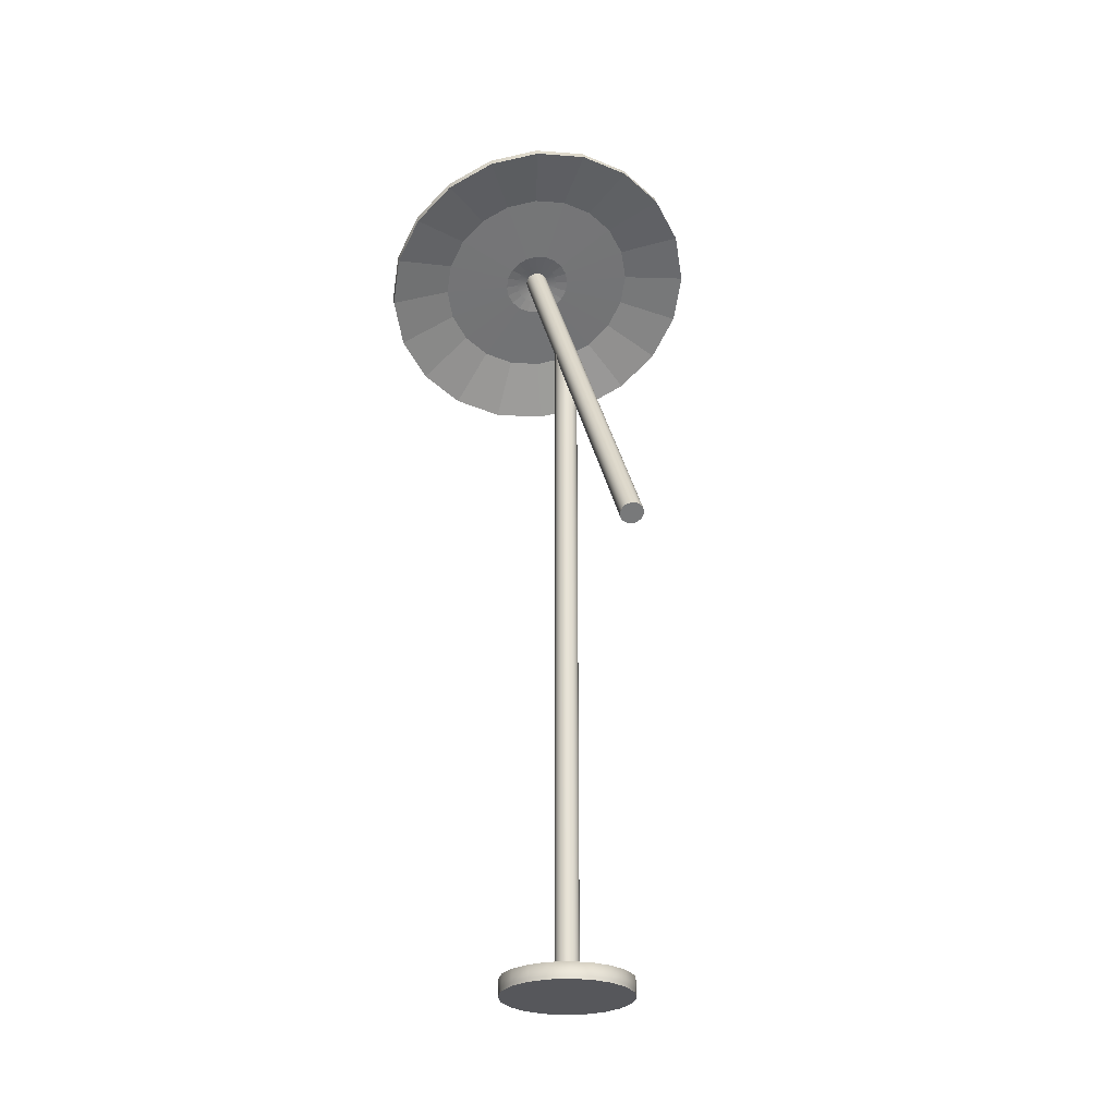
<metadata>
{"format":"obj","ext":"obj","renderer":"f3d","projection":"perspective","resolution":1024,"background":"white","views":[{"elev":-27.1,"azim":159.7,"up":"+Y"}]}
</metadata>
<code>
v 0.2395 19.29 2.454
v 0.2037 19.33 2.395
v 0.148 19.36 2.347
v 0.07782 19.38 2.317
v 0 19.38 2.306
v -0.07782 19.38 2.317
v -0.148 19.36 2.347
v -0.2037 19.33 2.395
v -0.2395 19.29 2.454
v -0.2518 19.25 2.521
v -0.2395 19.21 2.587
v -0.2037 19.17 2.646
v -0.148 19.14 2.694
v -0.07782 19.13 2.724
v -0 19.12 2.735
v 0.07782 19.13 2.724
v 0.148 19.14 2.694
v 0.2037 19.17 2.646
v 0.2395 19.21 2.587
v 0.2518 19.25 2.521
v 0.2395 9.02 -3.894
v 0.2037 9.057 -3.954
v 0.148 9.086 -4.001
v 0.07782 9.105 -4.032
v 0 9.111 -4.042
v -0.07782 9.105 -4.032
v -0.148 9.086 -4.001
v -0.2037 9.057 -3.954
v -0.2395 9.02 -3.894
v -0.2518 8.979 -3.828
v -0.2395 8.938 -3.762
v -0.2037 8.901 -3.702
v -0.148 8.872 -3.655
v -0.07782 8.853 -3.624
v -0 8.847 -3.614
v 0.07782 8.853 -3.624
v 0.148 8.872 -3.655
v 0.2037 8.901 -3.702
v 0.2395 8.938 -3.762
v 0.2518 8.979 -3.828
v 0 19.25 2.521
v 0 8.979 -3.828
v -0.2395 19.09 2.511
v -0.2518 19.13 2.445
v -0.2395 19.17 2.379
v -0.2037 19.21 2.319
v -0.148 19.24 2.272
v -0.07782 19.25 2.241
v 0 19.26 2.231
v 0.07782 19.25 2.241
v 0.148 19.24 2.272
v 0.2037 19.21 2.319
v 0.2395 19.17 2.379
v 0.2518 19.13 2.445
v 0.2395 19.09 2.511
v 0.2037 19.05 2.571
v 0.148 19.02 2.618
v 0.07782 19 2.649
v -0 19 2.659
v -0.07782 19 2.649
v -0.148 19.02 2.618
v -0.2037 19.05 2.571
v -0.2395 9.03 -3.705
v -0.2518 9.071 -3.771
v -0.2395 9.112 -3.837
v -0.2037 9.149 -3.897
v -0.148 9.178 -3.944
v -0.07782 9.197 -3.975
v 0 9.204 -3.985
v 0.07782 9.197 -3.975
v 0.148 9.178 -3.944
v 0.2037 9.149 -3.897
v 0.2395 9.112 -3.837
v 0.2518 9.071 -3.771
v 0.2395 9.03 -3.705
v 0.2037 8.993 -3.645
v 0.148 8.964 -3.598
v 0.07782 8.945 -3.567
v -0 8.939 -3.557
v -0.07782 8.945 -3.567
v -0.148 8.964 -3.598
v -0.2037 8.993 -3.645
f 1 53 52 2
f 2 52 51 3
f 3 51 50 4
f 4 50 49 5
f 5 49 48 6
f 6 48 47 7
f 7 47 46 8
f 8 46 45 9
f 9 45 44 10
f 10 44 43 11
f 11 43 62 12
f 12 62 61 13
f 13 61 60 14
f 14 60 59 15
f 15 59 58 16
f 16 58 57 17
f 17 57 56 18
f 18 56 55 19
f 19 55 54 20
f 20 54 53 1
f 2 41 1
f 3 41 2
f 4 41 3
f 5 41 4
f 6 41 5
f 7 41 6
f 8 41 7
f 9 41 8
f 10 41 9
f 11 41 10
f 12 41 11
f 13 41 12
f 14 41 13
f 15 41 14
f 16 41 15
f 17 41 16
f 18 41 17
f 19 41 18
f 20 41 19
f 1 41 20
f 21 42 22
f 22 42 23
f 23 42 24
f 24 42 25
f 25 42 26
f 26 42 27
f 27 42 28
f 28 42 29
f 29 42 30
f 30 42 31
f 31 42 32
f 32 42 33
f 33 42 34
f 34 42 35
f 35 42 36
f 36 42 37
f 37 42 38
f 38 42 39
f 39 42 40
f 40 42 21
f 44 64 63 43
f 45 65 64 44
f 46 66 65 45
f 47 67 66 46
f 48 68 67 47
f 49 69 68 48
f 50 70 69 49
f 51 71 70 50
f 52 72 71 51
f 53 73 72 52
f 54 74 73 53
f 55 75 74 54
f 56 76 75 55
f 57 77 76 56
f 58 78 77 57
f 59 79 78 58
f 60 80 79 59
f 61 81 80 60
f 62 82 81 61
f 43 63 82 62
f 64 30 31 63
f 65 29 30 64
f 66 28 29 65
f 67 27 28 66
f 68 26 27 67
f 69 25 26 68
f 70 24 25 69
f 71 23 24 70
f 72 22 23 71
f 73 21 22 72
f 74 40 21 73
f 75 39 40 74
f 76 38 39 75
f 77 37 38 76
f 78 36 37 77
f 79 35 36 78
f 80 34 35 79
f 81 33 34 80
f 82 32 33 81
f 63 31 32 82
v 0.2429 18.52 2.091
v 0.231 18.56 2.027
v 0.1965 18.6 1.968
v 0.1428 18.62 1.922
v 0.07507 18.64 1.892
v -0 18.65 1.882
v -0.07507 18.64 1.892
v -0.1428 18.62 1.922
v -0.1965 18.6 1.968
v -0.231 18.56 2.027
v -0.2429 18.52 2.091
v -0.231 18.49 2.156
v -0.1965 18.45 2.215
v -0.1428 18.42 2.261
v -0.07507 18.41 2.291
v 0 18.4 2.301
v 0.07507 18.41 2.291
v 0.1428 18.42 2.261
v 0.1965 18.45 2.215
v 0.231 18.49 2.156
v 0.2429 18.55 2.109
v 0.231 18.59 2.045
v 0.1965 18.63 1.986
v 0.1428 18.65 1.94
v 0.07507 18.67 1.91
v -0 18.68 1.9
v -0.07507 18.67 1.91
v -0.1428 18.65 1.94
v -0.1965 18.63 1.986
v -0.231 18.59 2.045
v -0.2429 18.55 2.109
v -0.231 18.52 2.174
v -0.1965 18.48 2.233
v -0.1428 18.46 2.279
v -0.07507 18.44 2.309
v 0 18.43 2.319
v 0.07507 18.44 2.309
v 0.1428 18.46 2.279
v 0.1965 18.48 2.233
v 0.231 18.52 2.174
v 0.8901 18.78 2.243
v 0.8466 18.92 2.006
v 0.7201 19.05 1.792
v 0.5232 19.15 1.622
v 0.2751 19.21 1.512
v 0 19.23 1.475
v -0.2751 19.21 1.512
v -0.5232 19.15 1.622
v -0.7201 19.05 1.792
v -0.8466 18.92 2.006
v -0.8901 18.78 2.243
v -0.8466 18.65 2.481
v -0.7201 18.52 2.695
v -0.5232 18.42 2.865
v -0.2751 18.36 2.975
v 0 18.33 3.012
v 0.2751 18.36 2.975
v 0.5232 18.42 2.865
v 0.7201 18.52 2.695
v 0.8466 18.65 2.481
v 0.4858 18.49 2.069
v 0.4621 18.56 1.94
v 0.393 18.63 1.823
v 0.2856 18.68 1.73
v 0.1501 18.72 1.67
v -0 18.73 1.65
v -0.1501 18.72 1.67
v -0.2856 18.68 1.73
v -0.393 18.63 1.823
v -0.4621 18.56 1.94
v -0.4858 18.49 2.069
v -0.4621 18.41 2.199
v -0.3931 18.34 2.316
v -0.2856 18.29 2.409
v -0.1501 18.25 2.468
v 0 18.24 2.489
v 0.1501 18.25 2.468
v 0.2856 18.29 2.409
v 0.3931 18.34 2.316
v 0.4621 18.41 2.199
v 0.7644 18.78 2.243
v 0.7269 18.9 2.039
v 0.7644 18.45 2.047
v 0.7269 18.57 1.843
v 0.6184 19.01 1.855
v 0.6184 18.67 1.659
v 0.4493 19.1 1.709
v 0.4493 18.76 1.513
v 0.2362 19.15 1.616
v 0.2362 18.81 1.419
v 0 19.17 1.583
v 0 18.83 1.387
v -0.2362 19.15 1.616
v -0.2362 18.81 1.419
v -0.4493 19.1 1.709
v -0.4493 18.76 1.513
v -0.6184 19.01 1.855
v -0.6184 18.67 1.659
v -0.7269 18.9 2.039
v -0.7269 18.57 1.843
v -0.7644 18.78 2.243
v -0.7644 18.45 2.047
v -0.7269 18.66 2.447
v -0.7269 18.33 2.251
v -0.6184 18.56 2.631
v -0.6184 18.22 2.435
v -0.4493 18.47 2.778
v -0.4493 18.14 2.581
v -0.2362 18.42 2.871
v -0.2362 18.08 2.675
v 0 18.4 2.904
v 0 18.06 2.707
v 0.2362 18.42 2.871
v 0.2362 18.08 2.675
v 0.4493 18.47 2.778
v 0.4493 18.14 2.581
v 0.6184 18.56 2.631
v 0.6184 18.22 2.435
v 0.7269 18.66 2.447
v 0.7269 18.33 2.251
v 2.258 18.62 2.149
v 2.147 18.97 1.547
v 2.258 18.46 2.052
v 2.147 18.81 1.45
v 1.827 19.29 1.003
v 1.827 19.13 0.9062
v 1.327 19.54 0.5718
v 1.327 19.38 0.4748
v 0.6977 19.7 0.2948
v 0.6977 19.54 0.1978
v 0 19.76 0.1993
v 0 19.59 0.1024
v -0.6977 19.7 0.2948
v -0.6977 19.54 0.1978
v -1.327 19.54 0.5718
v -1.327 19.38 0.4748
v -1.827 19.29 1.003
v -1.827 19.13 0.9062
v -2.147 18.97 1.547
v -2.147 18.81 1.45
v -2.258 18.62 2.149
v -2.258 18.46 2.052
v -2.147 18.27 2.752
v -2.147 18.1 2.655
v -1.827 17.95 3.296
v -1.827 17.79 3.199
v -1.327 17.7 3.727
v -1.327 17.54 3.63
v -0.6977 17.54 4.004
v -0.6977 17.37 3.907
v 0 17.48 4.099
v 0 17.32 4.002
v 0.6977 17.54 4.004
v 0.6977 17.37 3.907
v 1.327 17.7 3.727
v 1.327 17.54 3.63
v 1.827 17.95 3.296
v 1.827 17.79 3.199
v 2.147 18.27 2.752
v 2.147 18.1 2.655
v 3.63 18.32 1.973
v 3.452 18.89 1.004
v 3.63 18.16 1.88
v 3.452 18.73 0.9109
v 2.936 19.4 0.1301
v 2.936 19.24 0.03705
v 2.133 19.8 -0.5634
v 2.133 19.64 -0.6564
v 1.122 20.06 -1.009
v 1.122 19.9 -1.102
v 1e-06 20.15 -1.162
v 1e-06 19.99 -1.255
v -1.122 20.06 -1.009
v -1.122 19.9 -1.102
v -2.133 19.8 -0.5634
v -2.133 19.64 -0.6564
v -2.936 19.4 0.1301
v -2.936 19.24 0.03705
v -3.452 18.89 1.004
v -3.452 18.73 0.9109
v -3.63 18.32 1.973
v -3.63 18.16 1.88
v -3.452 17.75 2.941
v -3.452 17.59 2.848
v -2.936 17.24 3.815
v -2.936 17.08 3.722
v -2.133 16.84 4.509
v -2.133 16.68 4.416
v -1.122 16.58 4.954
v -1.122 16.42 4.861
v 1e-06 16.49 5.107
v 1e-06 16.33 5.014
v 1.122 16.58 4.954
v 1.122 16.42 4.861
v 2.133 16.84 4.509
v 2.133 16.68 4.416
v 2.936 17.24 3.815
v 2.936 17.08 3.722
v 3.452 17.75 2.941
v 3.452 17.59 2.848
v 0.2429 19.01 2.375
v 0.231 19.05 2.311
v 0.4858 18.99 2.362
v 0.4621 19.06 2.232
v 0.1965 19.08 2.252
v 0.393 19.13 2.115
v 0.1428 19.11 2.206
v 0.2856 19.19 2.023
v 0.07507 19.13 2.176
v 0.1501 19.22 1.963
v -0 19.13 2.166
v -0 19.23 1.943
v -0.07507 19.13 2.176
v -0.1501 19.22 1.963
v -0.1428 19.11 2.206
v -0.2856 19.19 2.023
v -0.1965 19.08 2.252
v -0.393 19.13 2.115
v -0.231 19.05 2.311
v -0.4621 19.06 2.232
v -0.2429 19.01 2.375
v -0.4858 18.99 2.362
v -0.231 18.97 2.44
v -0.4621 18.91 2.492
v -0.1965 18.94 2.499
v -0.3931 18.84 2.609
v -0.1428 18.91 2.545
v -0.2856 18.79 2.702
v -0.07507 18.89 2.575
v -0.1501 18.75 2.761
v 0 18.89 2.585
v 0 18.74 2.782
v 0.07507 18.89 2.575
v 0.1501 18.75 2.761
v 0.1428 18.91 2.545
v 0.2856 18.79 2.702
v 0.1965 18.94 2.499
v 0.3931 18.84 2.609
v 0.231 18.97 2.44
v 0.4621 18.91 2.492
f 84 83 103 104
f 85 84 104 105
f 86 85 105 106
f 87 86 106 107
f 88 87 107 108
f 89 88 108 109
f 90 89 109 110
f 91 90 110 111
f 92 91 111 112
f 93 92 112 113
f 94 93 113 114
f 95 94 114 115
f 96 95 115 116
f 97 96 116 117
f 98 97 117 118
f 99 98 118 119
f 100 99 119 120
f 101 100 120 121
f 102 101 121 122
f 83 102 122 103
f 284 283 285 286
f 287 284 286 288
f 289 287 288 290
f 291 289 290 292
f 293 291 292 294
f 295 293 294 296
f 297 295 296 298
f 299 297 298 300
f 301 299 300 302
f 303 301 302 304
f 305 303 304 306
f 307 305 306 308
f 309 307 308 310
f 311 309 310 312
f 313 311 312 314
f 315 313 314 316
f 317 315 316 318
f 319 317 318 320
f 321 319 320 322
f 283 321 322 285
f 244 243 245 246
f 247 244 246 248
f 249 247 248 250
f 251 249 250 252
f 253 251 252 254
f 255 253 254 256
f 257 255 256 258
f 259 257 258 260
f 261 259 260 262
f 263 261 262 264
f 265 263 264 266
f 267 265 266 268
f 269 267 268 270
f 271 269 270 272
f 273 271 272 274
f 275 273 274 276
f 277 275 276 278
f 279 277 278 280
f 281 279 280 282
f 243 281 282 245
f 144 143 83 84
f 145 144 84 85
f 146 145 85 86
f 147 146 86 87
f 148 147 87 88
f 149 148 88 89
f 150 149 89 90
f 151 150 90 91
f 152 151 91 92
f 153 152 92 93
f 154 153 93 94
f 155 154 94 95
f 156 155 95 96
f 157 156 96 97
f 158 157 97 98
f 159 158 98 99
f 160 159 99 100
f 161 160 100 101
f 162 161 101 102
f 143 162 102 83
f 124 123 163 164
f 143 144 166 165
f 125 124 164 167
f 144 145 168 166
f 126 125 167 169
f 145 146 170 168
f 127 126 169 171
f 146 147 172 170
f 128 127 171 173
f 147 148 174 172
f 129 128 173 175
f 148 149 176 174
f 130 129 175 177
f 149 150 178 176
f 131 130 177 179
f 150 151 180 178
f 132 131 179 181
f 151 152 182 180
f 133 132 181 183
f 152 153 184 182
f 134 133 183 185
f 153 154 186 184
f 135 134 185 187
f 154 155 188 186
f 136 135 187 189
f 155 156 190 188
f 137 136 189 191
f 156 157 192 190
f 138 137 191 193
f 157 158 194 192
f 139 138 193 195
f 158 159 196 194
f 140 139 195 197
f 159 160 198 196
f 141 140 197 199
f 160 161 200 198
f 142 141 199 201
f 161 162 202 200
f 123 142 201 163
f 162 143 165 202
f 164 163 203 204
f 165 166 206 205
f 167 164 204 207
f 166 168 208 206
f 169 167 207 209
f 168 170 210 208
f 171 169 209 211
f 170 172 212 210
f 173 171 211 213
f 172 174 214 212
f 175 173 213 215
f 174 176 216 214
f 177 175 215 217
f 176 178 218 216
f 179 177 217 219
f 178 180 220 218
f 181 179 219 221
f 180 182 222 220
f 183 181 221 223
f 182 184 224 222
f 185 183 223 225
f 184 186 226 224
f 187 185 225 227
f 186 188 228 226
f 189 187 227 229
f 188 190 230 228
f 191 189 229 231
f 190 192 232 230
f 193 191 231 233
f 192 194 234 232
f 195 193 233 235
f 194 196 236 234
f 197 195 235 237
f 196 198 238 236
f 199 197 237 239
f 198 200 240 238
f 201 199 239 241
f 200 202 242 240
f 163 201 241 203
f 202 165 205 242
f 204 203 243 244
f 205 206 246 245
f 207 204 244 247
f 206 208 248 246
f 209 207 247 249
f 208 210 250 248
f 211 209 249 251
f 210 212 252 250
f 213 211 251 253
f 212 214 254 252
f 215 213 253 255
f 214 216 256 254
f 217 215 255 257
f 216 218 258 256
f 219 217 257 259
f 218 220 260 258
f 221 219 259 261
f 220 222 262 260
f 223 221 261 263
f 222 224 264 262
f 225 223 263 265
f 224 226 266 264
f 227 225 265 267
f 226 228 268 266
f 229 227 267 269
f 228 230 270 268
f 231 229 269 271
f 230 232 272 270
f 233 231 271 273
f 232 234 274 272
f 235 233 273 275
f 234 236 276 274
f 237 235 275 277
f 236 238 278 276
f 239 237 277 279
f 238 240 280 278
f 241 239 279 281
f 240 242 282 280
f 203 241 281 243
f 242 205 245 282
f 104 103 283 284
f 123 124 286 285
f 105 104 284 287
f 124 125 288 286
f 106 105 287 289
f 125 126 290 288
f 107 106 289 291
f 126 127 292 290
f 108 107 291 293
f 127 128 294 292
f 109 108 293 295
f 128 129 296 294
f 110 109 295 297
f 129 130 298 296
f 111 110 297 299
f 130 131 300 298
f 112 111 299 301
f 131 132 302 300
f 113 112 301 303
f 132 133 304 302
f 114 113 303 305
f 133 134 306 304
f 115 114 305 307
f 134 135 308 306
f 116 115 307 309
f 135 136 310 308
f 117 116 309 311
f 136 137 312 310
f 118 117 311 313
f 137 138 314 312
f 119 118 313 315
f 138 139 316 314
f 120 119 315 317
f 139 140 318 316
f 121 120 317 319
f 140 141 320 318
f 122 121 319 321
f 141 142 322 320
f 103 122 321 283
f 142 123 285 322
v 0.2395 0.03302 -0.07782
v 0.2037 0.03302 -0.148
v 0.148 0.03302 -0.2037
v 0.07782 0.03302 -0.2395
v 0 0.03302 -0.2518
v -0.07782 0.03302 -0.2395
v -0.148 0.03302 -0.2037
v -0.2037 0.03302 -0.148
v -0.2395 0.03302 -0.07782
v -0.2518 0.03302 0
v -0.2395 0.03302 0.07782
v -0.2037 0.03302 0.148
v -0.148 0.03302 0.2037
v -0.07782 0.03302 0.2395
v -0 0.03302 0.2518
v 0.07782 0.03302 0.2395
v 0.148 0.03302 0.2037
v 0.2037 0.03302 0.148
v 0.2395 0.03302 0.07782
v 0.2518 0.03302 0
v 0.2395 15.21 -0.07782
v 0.2037 15.21 -0.148
v 0.148 15.21 -0.2037
v 0.07782 15.21 -0.2395
v 0 15.21 -0.2518
v -0.07782 15.21 -0.2395
v -0.148 15.21 -0.2037
v -0.2037 15.21 -0.148
v -0.2395 15.21 -0.07782
v -0.2518 15.21 0
v -0.2395 15.21 0.07782
v -0.2037 15.21 0.148
v -0.148 15.21 0.2037
v -0.07782 15.21 0.2395
v -0 15.21 0.2518
v 0.07782 15.21 0.2395
v 0.148 15.21 0.2037
v 0.2037 15.21 0.148
v 0.2395 15.21 0.07782
v 0.2518 15.21 0
v 0 0.03302 0
v 0 15.21 0
v -0.2518 15.02 0
v -0.2395 15.02 -0.07782
v -0.2037 15.02 -0.148
v -0.148 15.02 -0.2037
v -0.07782 15.02 -0.2395
v 0 15.02 -0.2518
v 0.07782 15.02 -0.2395
v 0.148 15.02 -0.2037
v 0.2037 15.02 -0.148
v 0.2395 15.02 -0.07782
v 0.2518 15.02 0
v 0.2395 15.02 0.07782
v 0.2037 15.02 0.148
v 0.148 15.02 0.2037
v 0.07782 15.02 0.2395
v -0 15.02 0.2518
v -0.07782 15.02 0.2395
v -0.148 15.02 0.2037
v -0.2037 15.02 0.148
v -0.2395 15.02 0.07782
v -0.148 0.2198 0.2037
v -0.2037 0.2198 0.148
v -0.2395 0.2198 0.07782
v -0.2518 0.2198 0
v -0.2395 0.2198 -0.07782
v -0.2037 0.2198 -0.148
v -0.148 0.2198 -0.2037
v -0.07782 0.2198 -0.2395
v 0 0.2198 -0.2518
v 0.07782 0.2198 -0.2395
v 0.148 0.2198 -0.2037
v 0.2037 0.2198 -0.148
v 0.2395 0.2198 -0.07782
v 0.2518 0.2198 0
v 0.2395 0.2198 0.07782
v 0.2037 0.2198 0.148
v 0.148 0.2198 0.2037
v 0.07782 0.2198 0.2395
v -0 0.2198 0.2518
v -0.07782 0.2198 0.2395
f 323 324 396 397
f 324 325 395 396
f 325 326 394 395
f 326 327 393 394
f 327 328 392 393
f 328 329 391 392
f 329 330 390 391
f 330 331 389 390
f 331 332 388 389
f 332 333 387 388
f 333 334 386 387
f 334 335 385 386
f 335 336 404 385
f 336 337 403 404
f 337 338 402 403
f 338 339 401 402
f 339 340 400 401
f 340 341 399 400
f 341 342 398 399
f 342 323 397 398
f 324 323 363
f 325 324 363
f 326 325 363
f 327 326 363
f 328 327 363
f 329 328 363
f 330 329 363
f 331 330 363
f 332 331 363
f 333 332 363
f 334 333 363
f 335 334 363
f 336 335 363
f 337 336 363
f 338 337 363
f 339 338 363
f 340 339 363
f 341 340 363
f 342 341 363
f 323 342 363
f 343 344 364
f 344 345 364
f 345 346 364
f 346 347 364
f 347 348 364
f 348 349 364
f 349 350 364
f 350 351 364
f 351 352 364
f 352 353 364
f 353 354 364
f 354 355 364
f 355 356 364
f 356 357 364
f 357 358 364
f 358 359 364
f 359 360 364
f 360 361 364
f 361 362 364
f 362 343 364
f 366 365 352 351
f 367 366 351 350
f 368 367 350 349
f 369 368 349 348
f 370 369 348 347
f 371 370 347 346
f 372 371 346 345
f 373 372 345 344
f 374 373 344 343
f 375 374 343 362
f 376 375 362 361
f 377 376 361 360
f 378 377 360 359
f 379 378 359 358
f 380 379 358 357
f 381 380 357 356
f 382 381 356 355
f 383 382 355 354
f 384 383 354 353
f 365 384 353 352
f 386 385 382 383
f 387 386 383 384
f 388 387 384 365
f 389 388 365 366
f 390 389 366 367
f 391 390 367 368
f 392 391 368 369
f 393 392 369 370
f 394 393 370 371
f 395 394 371 372
f 396 395 372 373
f 397 396 373 374
f 398 397 374 375
f 399 398 375 376
f 400 399 376 377
f 401 400 377 378
f 402 401 378 379
f 403 402 379 380
f 404 403 380 381
f 385 404 381 382
v 1.325 -0.07772 -0.4304
v 1.127 -0.07772 -0.8186
v 0.8186 -0.07772 -1.127
v 0.4304 -0.07772 -1.325
v 0 -0.07772 -1.393
v -0.4304 -0.07772 -1.325
v -0.8186 -0.07772 -1.127
v -1.127 -0.07772 -0.8186
v -1.325 -0.07772 -0.4304
v -1.393 -0.07772 0
v -1.325 -0.07772 0.4304
v -1.127 -0.07772 0.8186
v -0.8186 -0.07772 1.127
v -0.4304 -0.07772 1.325
v -0 -0.07772 1.393
v 0.4304 -0.07772 1.325
v 0.8186 -0.07772 1.127
v 1.127 -0.07772 0.8186
v 1.325 -0.07772 0.4304
v 1.393 -0.07772 0
v 1.014 0.3378 -0.3296
v 0.8628 0.3378 -0.6269
v 0.6269 0.3378 -0.8628
v 0.3296 0.3378 -1.014
v -0 0.3378 -1.066
v -0.3296 0.3378 -1.014
v -0.6269 0.3378 -0.8628
v -0.8628 0.3378 -0.6269
v -1.014 0.3378 -0.3296
v -1.066 0.3378 -0
v -1.014 0.3378 0.3296
v -0.8628 0.3378 0.6269
v -0.6269 0.3378 0.8628
v -0.3296 0.3378 1.014
v -0 0.3378 1.066
v 0.3296 0.3378 1.014
v 0.6269 0.3378 0.8628
v 0.8628 0.3378 0.6269
v 1.014 0.3378 0.3296
v 1.066 0.3378 -0
v 0 -0.07772 0
v 0 0.3378 0
v -1.127 0.2648 0.8186
v -1.325 0.2648 0.4304
v -1.393 0.2648 -0
v -1.325 0.2648 -0.4304
v -1.127 0.2648 -0.8186
v -0.8186 0.2648 -1.127
v -0.4304 0.2648 -1.325
v 0 0.2648 -1.393
v 0.4304 0.2648 -1.325
v 0.8186 0.2648 -1.127
v 1.127 0.2648 -0.8186
v 1.325 0.2648 -0.4304
v 1.393 0.2648 -0
v 1.325 0.2648 0.4304
v 1.127 0.2648 0.8186
v 0.8186 0.2648 1.127
v 0.4304 0.2648 1.325
v -0 0.2648 1.393
v -0.4304 0.2648 1.325
v -0.8186 0.2648 1.127
v -1.127 -0.007761 0.8186
v -1.325 -0.007761 0.4304
v -1.393 -0.007761 0
v -1.325 -0.007761 -0.4304
v -1.127 -0.007761 -0.8186
v -0.8186 -0.007761 -1.127
v -0.4304 -0.007761 -1.325
v 0 -0.007761 -1.393
v 0.4304 -0.007761 -1.325
v 0.8186 -0.007761 -1.127
v 1.127 -0.007761 -0.8186
v 1.325 -0.007761 -0.4304
v 1.393 -0.007761 0
v 1.325 -0.007761 0.4304
v 1.127 -0.007761 0.8186
v 0.8186 -0.007761 1.127
v 0.4304 -0.007761 1.325
v -0 -0.007761 1.393
v -0.4304 -0.007761 1.325
v -0.8186 -0.007761 1.127
f 405 406 477 478
f 406 407 476 477
f 407 408 475 476
f 408 409 474 475
f 409 410 473 474
f 410 411 472 473
f 411 412 471 472
f 412 413 470 471
f 413 414 469 470
f 414 415 468 469
f 415 416 467 468
f 416 417 486 467
f 417 418 485 486
f 418 419 484 485
f 419 420 483 484
f 420 421 482 483
f 421 422 481 482
f 422 423 480 481
f 423 424 479 480
f 424 405 478 479
f 406 405 445
f 407 406 445
f 408 407 445
f 409 408 445
f 410 409 445
f 411 410 445
f 412 411 445
f 413 412 445
f 414 413 445
f 415 414 445
f 416 415 445
f 417 416 445
f 418 417 445
f 419 418 445
f 420 419 445
f 421 420 445
f 422 421 445
f 423 422 445
f 424 423 445
f 405 424 445
f 425 426 446
f 426 427 446
f 427 428 446
f 428 429 446
f 429 430 446
f 430 431 446
f 431 432 446
f 432 433 446
f 433 434 446
f 434 435 446
f 435 436 446
f 436 437 446
f 437 438 446
f 438 439 446
f 439 440 446
f 440 441 446
f 441 442 446
f 442 443 446
f 443 444 446
f 444 425 446
f 448 447 436 435
f 449 448 435 434
f 450 449 434 433
f 451 450 433 432
f 452 451 432 431
f 453 452 431 430
f 454 453 430 429
f 455 454 429 428
f 456 455 428 427
f 457 456 427 426
f 458 457 426 425
f 459 458 425 444
f 460 459 444 443
f 461 460 443 442
f 462 461 442 441
f 463 462 441 440
f 464 463 440 439
f 465 464 439 438
f 466 465 438 437
f 447 466 437 436
f 468 467 447 448
f 469 468 448 449
f 470 469 449 450
f 471 470 450 451
f 472 471 451 452
f 473 472 452 453
f 474 473 453 454
f 475 474 454 455
f 476 475 455 456
f 477 476 456 457
f 478 477 457 458
f 479 478 458 459
f 480 479 459 460
f 481 480 460 461
f 482 481 461 462
f 483 482 462 463
f 484 483 463 464
f 485 484 464 465
f 486 485 465 466
f 467 486 466 447

</code>
